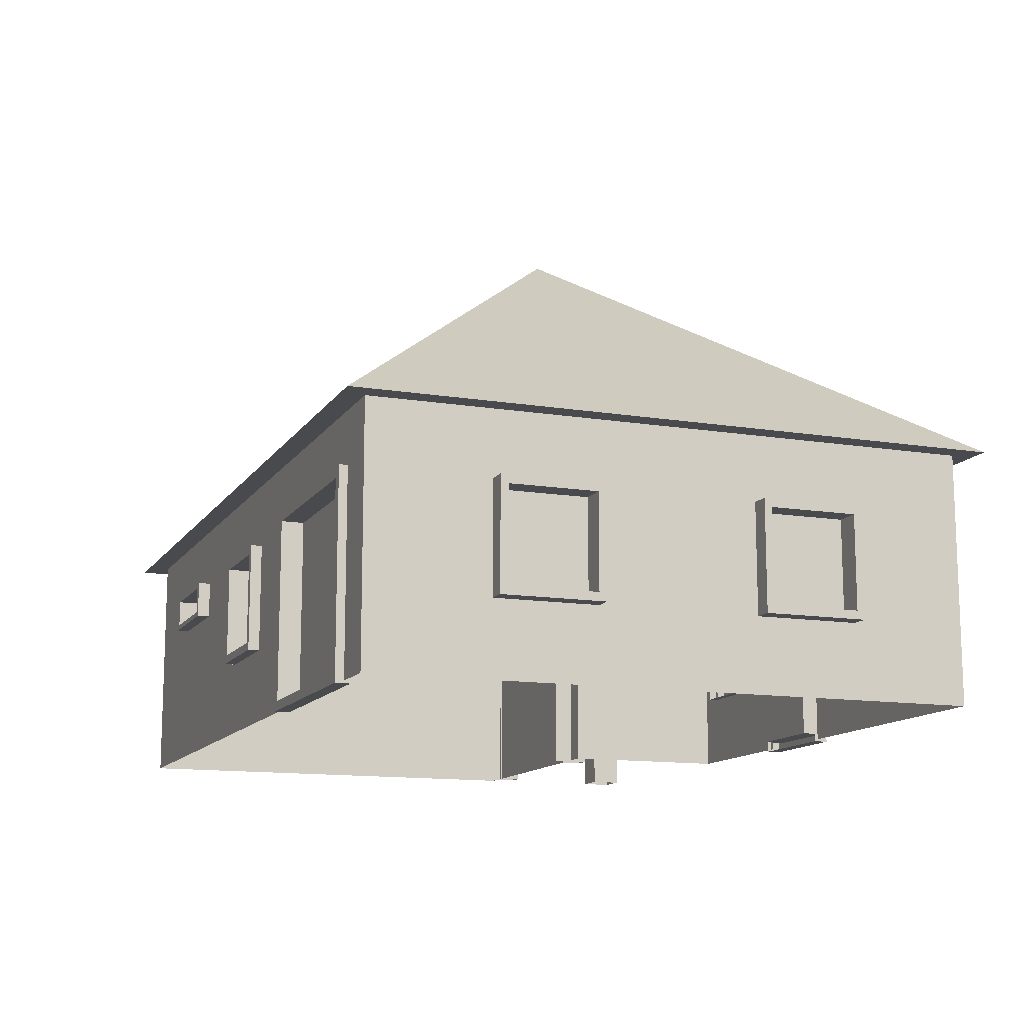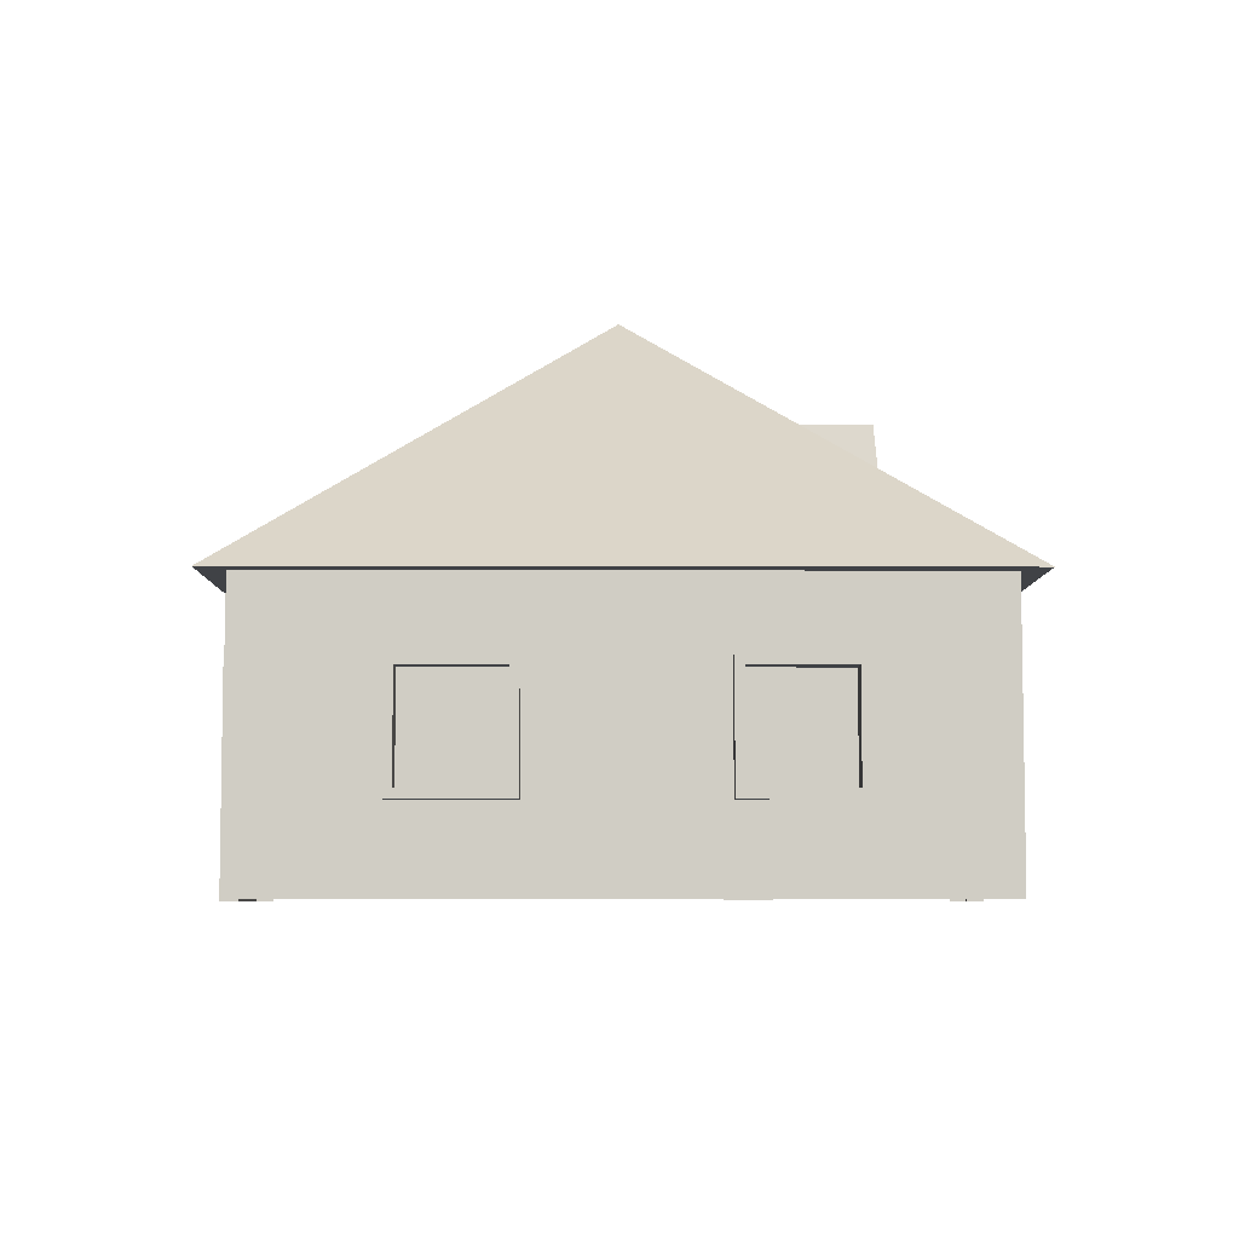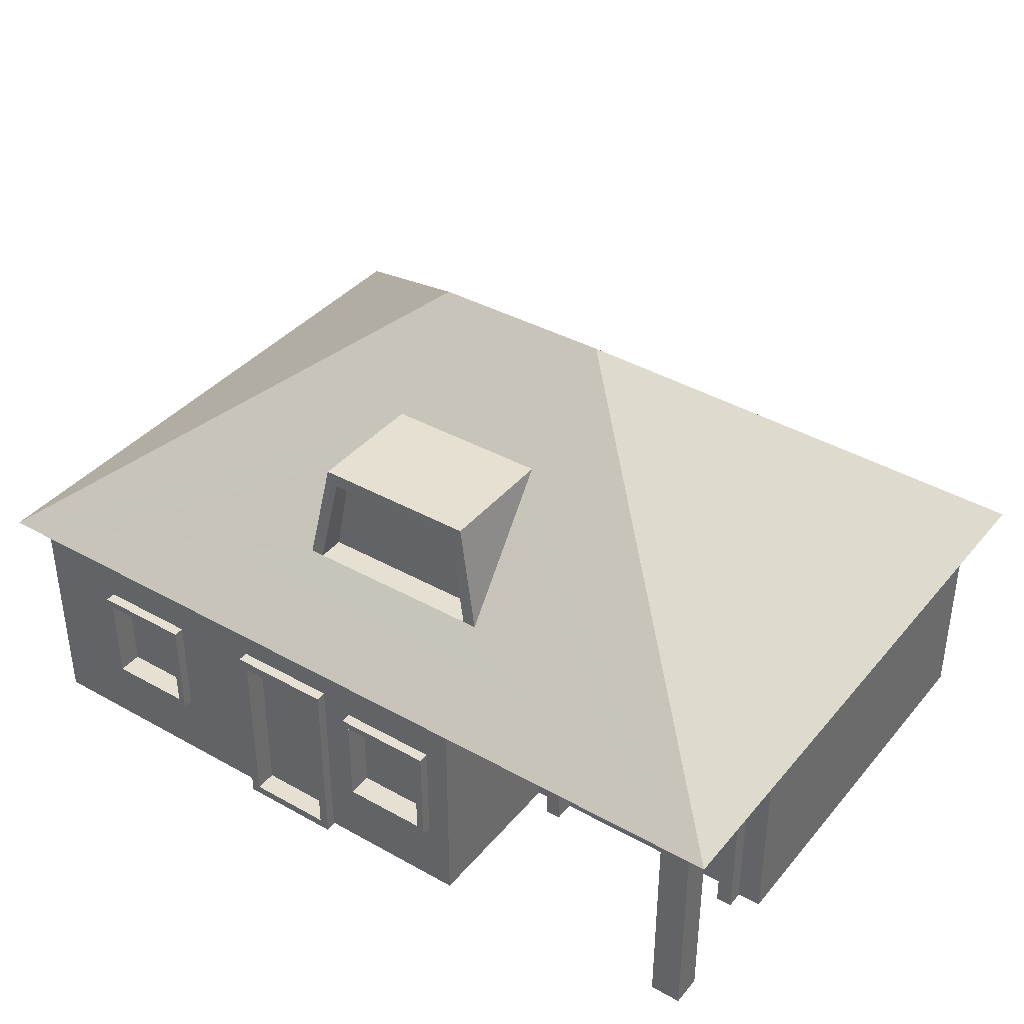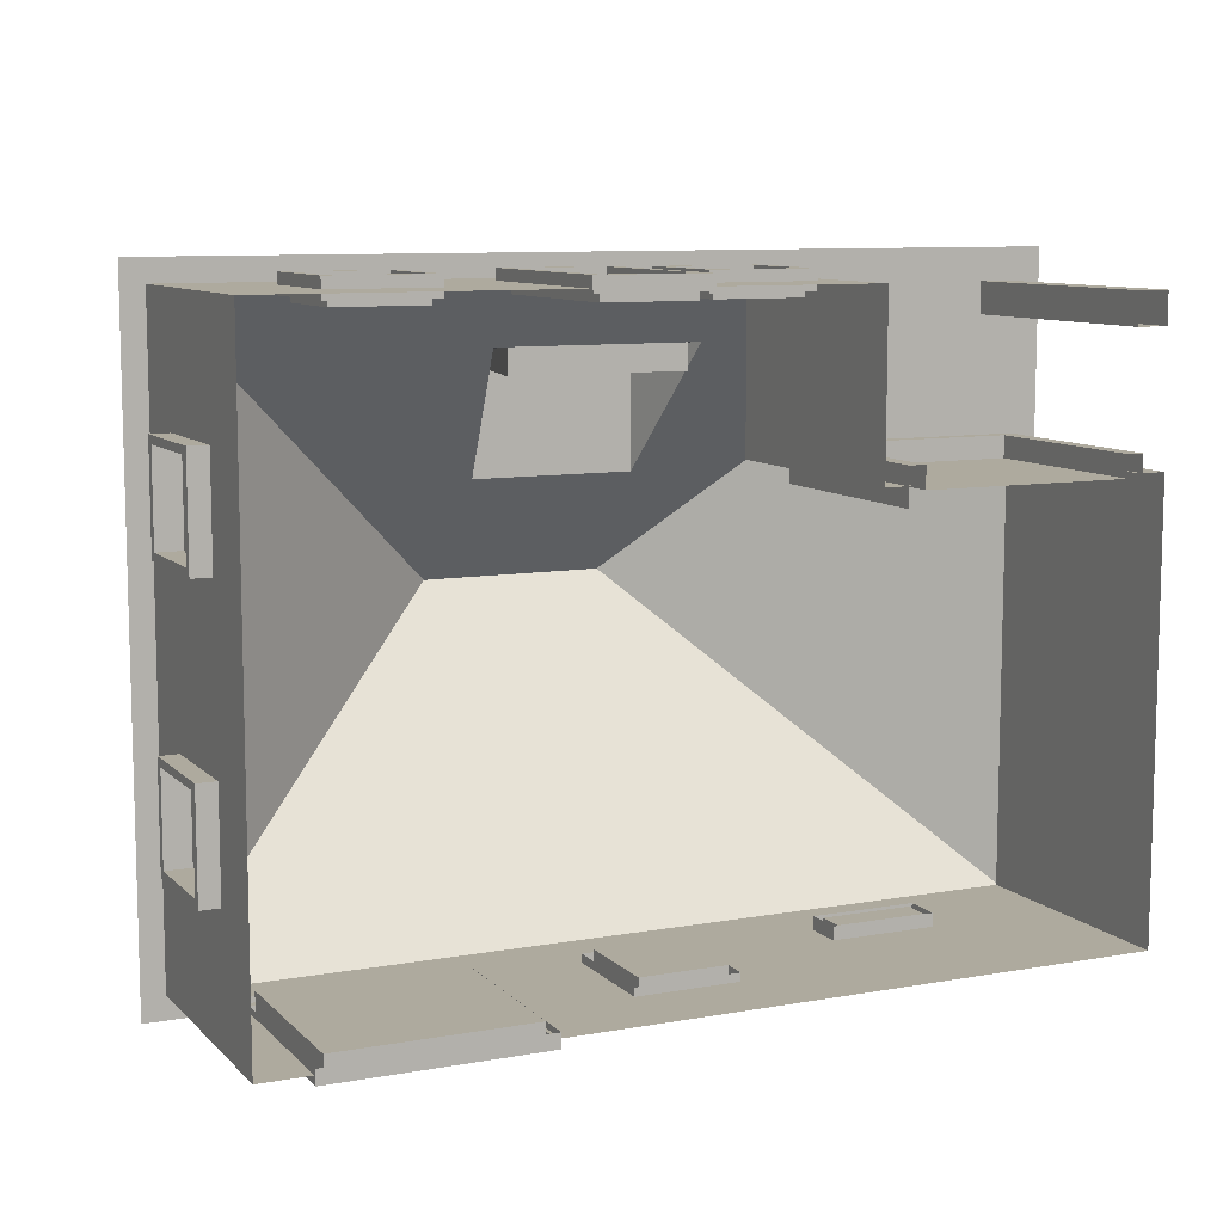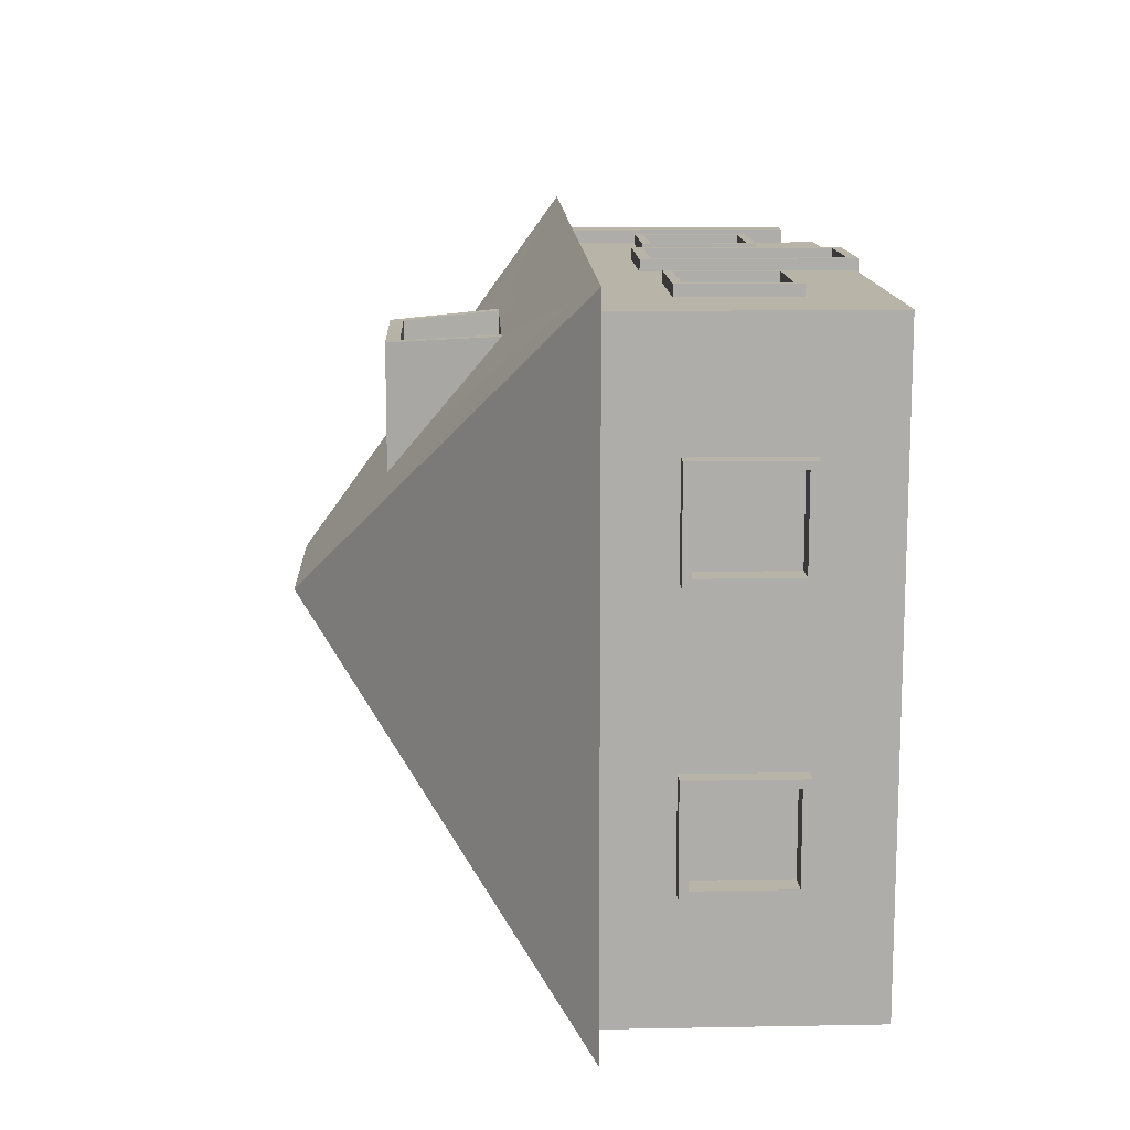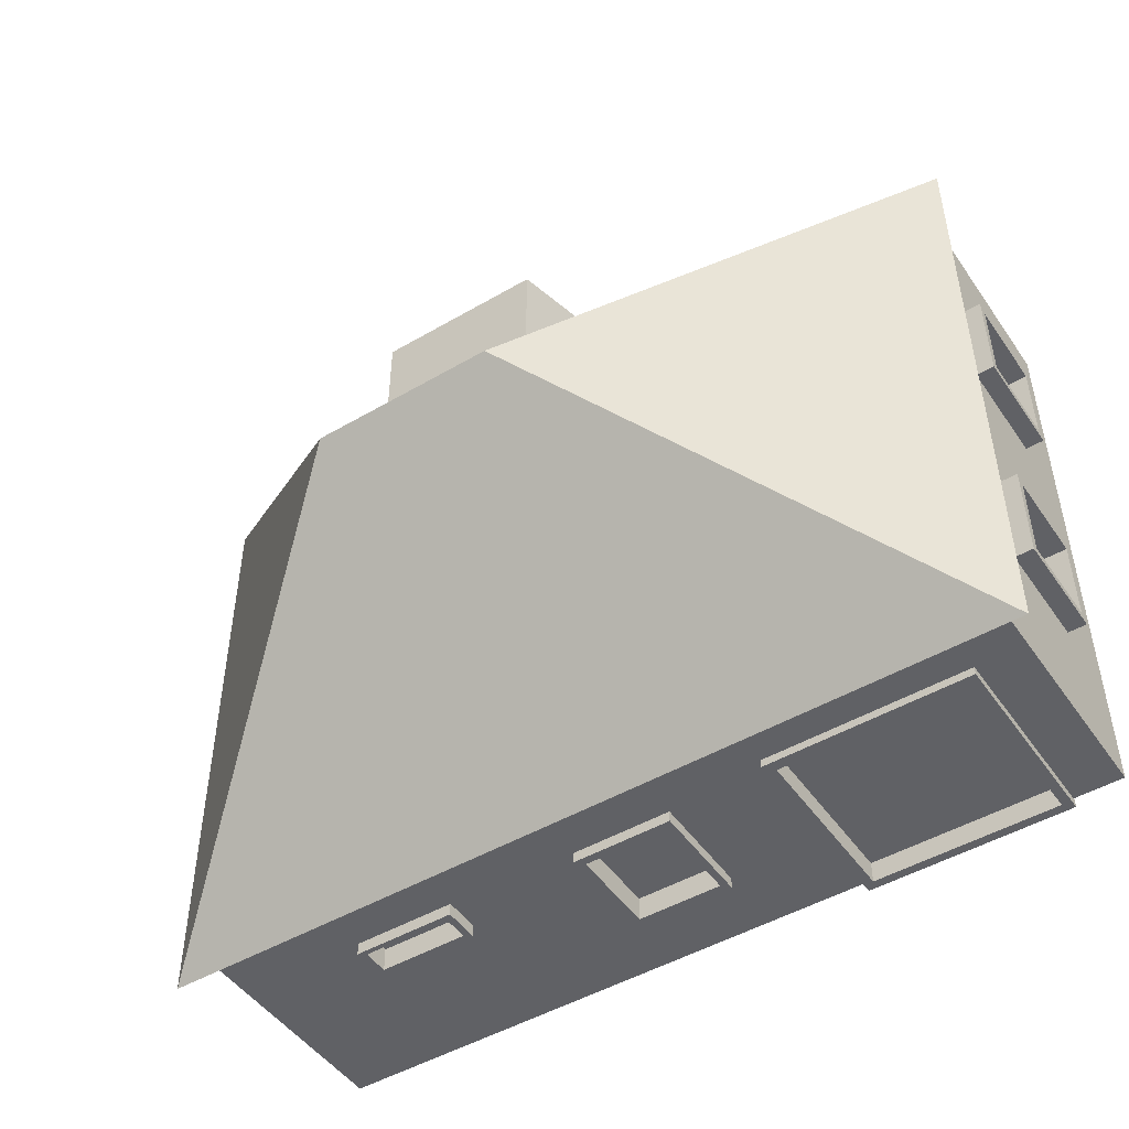
<metadata>
{"format":"obj","ext":"obj","renderer":"f3d","projection":"perspective","resolution":1024,"background":"white","views":[{"elev":-12.9,"azim":-110.9,"up":"+Y"},{"elev":-6.3,"azim":-90.4,"up":"+Y"},{"elev":38.4,"azim":35.2,"up":"+Y"},{"elev":9.3,"azim":-25.0,"up":"+Z"},{"elev":13.1,"azim":-92.4,"up":"+Z"},{"elev":-48.1,"azim":-146.8,"up":"+Z"}]}
</metadata>
<code>
o house3_baked_Cube.045
v -1.259 -0.6409 0.805
v -1.259 0.1802 0.805
v -1.259 -0.6409 -1.195
v -1.259 0.1802 -1.195
v 0.5828 -0.6409 0.246
v 0.5828 0.1802 0.246
v 1.525 -0.6409 -1.195
v 1.525 0.1802 -1.195
v 1.525 0.1802 0.246
v 1.525 -0.6409 0.246
v 0.5828 0.1802 0.805
v 0.5828 -0.6409 0.805
v 0.03363 -0.6409 0.805
v -0.2904 -0.6409 0.805
v 0.03363 -0.01078 0.805
v -0.2904 -0.01078 0.805
v 0.1663 -0.392 0.805
v 0.1663 -0.05022 0.805
v -0.6287 -0.392 0.805
v -0.6287 -0.05022 0.805
v 0.4814 -0.392 0.805
v 0.4814 -0.05022 0.805
v -0.9458 -0.392 0.805
v -0.9458 -0.05022 0.805
v 1.433 -0.6409 0.246
v 0.6744 -0.6409 0.246
v 1.433 0.02754 0.246
v 0.6744 0.02754 0.246
v -1.333 0.1802 -1.271
v 1.628 0.1802 -1.271
v 1.628 0.1802 0.8781
v -1.333 0.1802 0.8781
v -0.1266 1.071 -0.201
v 0.493 1.071 -0.201
v -1.079 -0.6409 -1.195
v -0.4123 -0.6409 -1.195
v -1.079 -0.01455 -1.195
v -0.4123 -0.01455 -1.195
v -0.05694 -0.05022 -1.195
v 0.2618 -0.05022 -1.195
v -0.05694 -0.392 -1.195
v 0.2618 -0.392 -1.195
v 0.737 -0.035 -1.195
v 1.061 -0.035 -1.195
v 0.737 -0.1467 -1.195
v 1.061 -0.1467 -1.195
v -1.259 -0.392 0.08556
v -1.259 -0.392 0.4121
v -1.259 -0.05022 0.08556
v -1.259 -0.05022 0.4121
v -1.259 -0.392 -0.4597
v -1.259 -0.05022 -0.4597
v -1.259 -0.392 -0.7831
v -1.259 -0.05022 -0.7831
v 0.4793 0.7756 0.1565
v 0.551 0.417 0.5912
v -0.07282 0.7756 0.1565
v -0.1445 0.417 0.5912
v 0.4793 0.7756 0.5646
v -0.07282 0.7756 0.5646
v 0.5049 0.417 0.5909
v -0.09844 0.417 0.5909
v 0.4427 0.731 0.5664
v -0.03623 0.731 0.5664
v 0.5049 0.4172 0.5024
v -0.09844 0.4172 0.5024
v 0.4427 0.731 0.5024
v -0.03623 0.731 0.5024
v 1.413 -0.641 0.7723
v 1.413 0.1926 0.7723
v 1.413 -0.641 0.668
v 1.413 0.1926 0.668
v 1.517 -0.641 0.7723
v 1.517 0.1926 0.7723
v 1.517 -0.641 0.668
v 1.517 0.1926 0.668
v -0.3057 -0.6485 0.8408
v -0.3057 0.007985 0.8408
v -0.3057 -0.6485 0.7933
v -0.3057 0.007985 0.7933
v 0.05244 -0.6485 0.8408
v 0.05244 0.007985 0.8408
v 0.05244 -0.6485 0.7933
v 0.05244 0.007985 0.7933
v -0.2738 -0.6174 0.8408
v -0.2738 -0.02776 0.8408
v 0.02055 -0.02776 0.8408
v 0.02055 -0.6174 0.8408
v -0.2738 -0.6174 0.7676
v -0.2738 -0.02776 0.7676
v 0.02055 -0.02776 0.7676
v 0.02055 -0.6174 0.7676
v -0.4012 -0.6485 -1.223
v -0.4012 0.007985 -1.223
v -0.4012 -0.6485 -1.175
v -0.4012 0.007985 -1.175
v -1.093 -0.6485 -1.223
v -1.093 0.007985 -1.223
v -1.093 -0.6485 -1.175
v -1.093 0.007985 -1.175
v -0.4331 -0.6174 -1.223
v -0.4331 -0.02776 -1.223
v -1.061 -0.02776 -1.223
v -1.061 -0.6174 -1.223
v -0.4331 -0.6174 -1.149
v -0.4331 -0.02776 -1.149
v -1.061 -0.02776 -1.149
v -1.061 -0.6174 -1.149
v 0.6577 -0.645 0.3042
v 0.6577 0.04055 0.3042
v 0.6577 -0.645 0.1829
v 0.6577 0.04055 0.1829
v 1.444 -0.645 0.3042
v 1.444 0.04055 0.3042
v 1.444 -0.645 0.1829
v 1.444 0.04055 0.1829
v 0.7115 -0.645 0.3042
v 0.7115 -0.006391 0.3042
v 1.39 -0.006391 0.3042
v 1.39 -0.645 0.3042
v 0.7115 -0.645 0.2328
v 0.7115 -0.006391 0.2328
v 1.39 -0.006391 0.2328
v 1.39 -0.645 0.2328
v -0.9561 -0.397 0.8406
v -0.9561 -0.03522 0.8406
v -0.9561 -0.397 0.7763
v -0.9561 -0.03522 0.7763
v -0.6167 -0.397 0.8406
v -0.6167 -0.03522 0.8406
v -0.6167 -0.397 0.7763
v -0.6167 -0.03522 0.7763
v -0.9307 -0.3696 0.8406
v -0.9307 -0.06257 0.8406
v -0.6421 -0.06257 0.8406
v -0.6421 -0.3696 0.8406
v -0.9307 -0.3696 0.7579
v -0.9307 -0.06257 0.7579
v -0.6421 -0.06257 0.7579
v -0.6421 -0.3696 0.7579
v 0.1595 -0.397 0.8406
v 0.1595 -0.03522 0.8406
v 0.1595 -0.397 0.7763
v 0.1595 -0.03522 0.7763
v 0.4988 -0.397 0.8406
v 0.4988 -0.03522 0.8406
v 0.4988 -0.397 0.7763
v 0.4988 -0.03522 0.7763
v 0.1848 -0.3696 0.8406
v 0.1848 -0.06257 0.8406
v 0.4735 -0.06257 0.8406
v 0.4735 -0.3696 0.8406
v 0.1848 -0.3696 0.7579
v 0.1848 -0.06257 0.7579
v 0.4735 -0.06257 0.7579
v 0.4735 -0.3696 0.7579
v -1.321 -0.397 0.07939
v -1.321 -0.03522 0.07939
v -1.257 -0.397 0.07939
v -1.257 -0.03522 0.07939
v -1.321 -0.397 0.4187
v -1.321 -0.03522 0.4187
v -1.257 -0.397 0.4187
v -1.257 -0.03522 0.4187
v -1.321 -0.3696 0.1047
v -1.321 -0.06257 0.1047
v -1.321 -0.06257 0.3934
v -1.321 -0.3696 0.3934
v -1.238 -0.3696 0.1047
v -1.238 -0.06257 0.1047
v -1.238 -0.06257 0.3934
v -1.238 -0.3696 0.3934
v -1.321 -0.397 -0.7932
v -1.321 -0.03522 -0.7932
v -1.257 -0.397 -0.7932
v -1.257 -0.03522 -0.7932
v -1.321 -0.397 -0.4539
v -1.321 -0.03522 -0.4539
v -1.257 -0.397 -0.4539
v -1.257 -0.03522 -0.4539
v -1.321 -0.3696 -0.7679
v -1.321 -0.06257 -0.7679
v -1.321 -0.06257 -0.4792
v -1.321 -0.3696 -0.4792
v -1.238 -0.3696 -0.7679
v -1.238 -0.06257 -0.7679
v -1.238 -0.06257 -0.4792
v -1.238 -0.3696 -0.4792
v 0.2756 -0.397 -1.232
v 0.2756 -0.03522 -1.232
v 0.2756 -0.397 -1.168
v 0.2756 -0.03522 -1.168
v -0.06376 -0.397 -1.232
v -0.06376 -0.03522 -1.232
v -0.06376 -0.397 -1.168
v -0.06376 -0.03522 -1.168
v 0.2502 -0.3696 -1.232
v 0.2502 -0.06257 -1.232
v -0.03842 -0.06257 -1.232
v -0.03842 -0.3696 -1.232
v 0.2502 -0.3696 -1.149
v 0.2502 -0.06257 -1.149
v -0.03842 -0.06257 -1.149
v -0.03842 -0.3696 -1.149
v 1.077 -0.1493 -1.237
v 1.077 -0.02503 -1.237
v 1.077 -0.1493 -1.151
v 1.077 -0.02503 -1.151
v 0.7233 -0.1493 -1.237
v 0.7233 -0.02503 -1.237
v 0.7233 -0.1493 -1.151
v 0.7233 -0.02503 -1.151
v 1.053 -0.1324 -1.237
v 1.053 -0.04199 -1.237
v 0.7471 -0.04199 -1.237
v 0.7471 -0.1324 -1.237
v 1.053 -0.1324 -1.155
v 1.053 -0.04199 -1.155
v 0.7471 -0.04199 -1.155
v 0.7471 -0.1324 -1.155
f 78 80 79 77
f 84 82 81 83
f 78 77 85 86
f 77 79 83 81
f 82 84 80 78
f 85 88 92 89
f 77 81 88 85
f 82 78 86 87
f 81 82 87 88
f 91 90 89 92
f 88 87 91 92
f 87 86 90 91
f 86 85 89 90
f 94 96 95 93
f 100 98 97 99
f 94 93 101 102
f 93 95 99 97
f 98 100 96 94
f 101 104 108 105
f 93 97 104 101
f 98 94 102 103
f 97 98 103 104
f 107 106 105 108
f 104 103 107 108
f 103 102 106 107
f 102 101 105 106
f 47 1 48
f 11 12 5 6
f 8 9 10 7
f 9 6 28 27
f 13 12 21 17
f 12 11 22 21
f 13 17 18 15
f 16 20 19 14
f 1 14 19 23
f 2 1 23 24
f 11 2 16 15
f 24 20 2
f 16 2 20
f 15 18 11
f 22 11 18
f 6 5 26 28
f 10 9 27 25
f 2 32 29 4
f 8 4 29 30
f 9 8 30 31
f 11 6 9 31
f 32 11 31
f 11 32 2
f 56 59 63 61
f 31 30 34
f 30 29 33 34
f 32 33 29
f 3 4 37 35
f 36 38 39 41
f 7 36 41 42
f 8 40 39 4
f 39 38 4
f 4 38 37
f 40 8 43
f 40 43 45 42
f 7 42 45 46
f 7 46 44 8
f 43 8 44
f 1 47 51 3
f 3 51 53
f 4 3 53 54
f 54 52 4
f 4 52 49 2
f 50 2 49
f 1 2 50 48
f 51 47 49 52
f 55 57 60 59
f 58 60 57
f 55 59 56
f 59 60 64 63
f 61 63 67 65
f 60 58 62 64
f 64 62 66 68
f 63 64 68 67
f 68 66 65 67
f 31 34 55 56
f 34 33 57 55
f 32 58 57 33
f 56 61 31
f 65 66 62 61
f 32 31 61 62
f 62 58 32
f 70 72 71 69
f 72 76 75 71
f 76 74 73 75
f 74 70 69 73
f 110 112 111 109
f 113 114 119 120
f 116 114 113 115
f 114 110 118 119
f 114 116 112 110
f 110 109 117 118
f 123 122 121 124
f 120 119 123 124
f 118 117 121 122
f 119 118 122 123
f 126 128 127 125
f 135 134 138 139
f 132 130 129 131
f 130 126 134 135
f 125 127 131 129
f 130 132 128 126
f 129 130 135 136
f 126 125 133 134
f 125 129 136 133
f 139 138 137 140
f 134 133 137 138
f 133 136 140 137
f 136 135 139 140
f 142 144 143 141
f 151 150 154 155
f 148 146 145 147
f 146 142 150 151
f 141 143 147 145
f 146 148 144 142
f 145 146 151 152
f 142 141 149 150
f 141 145 152 149
f 155 154 153 156
f 150 149 153 154
f 149 152 156 153
f 152 151 155 156
f 158 160 159 157
f 167 166 170 171
f 164 162 161 163
f 162 158 166 167
f 157 159 163 161
f 162 164 160 158
f 161 162 167 168
f 158 157 165 166
f 157 161 168 165
f 171 170 169 172
f 166 165 169 170
f 165 168 172 169
f 168 167 171 172
f 174 176 175 173
f 183 182 186 187
f 180 178 177 179
f 178 174 182 183
f 173 175 179 177
f 178 180 176 174
f 177 178 183 184
f 174 173 181 182
f 173 177 184 181
f 187 186 185 188
f 182 181 185 186
f 181 184 188 185
f 184 183 187 188
f 190 192 191 189
f 199 198 202 203
f 196 194 193 195
f 194 190 198 199
f 189 191 195 193
f 194 196 192 190
f 193 194 199 200
f 190 189 197 198
f 189 193 200 197
f 203 202 201 204
f 198 197 201 202
f 197 200 204 201
f 200 199 203 204
f 206 208 207 205
f 215 214 218 219
f 212 210 209 211
f 210 206 214 215
f 205 207 211 209
f 210 212 208 206
f 209 210 215 216
f 206 205 213 214
f 205 209 216 213
f 219 218 217 220
f 214 213 217 218
f 213 216 220 217
f 216 215 219 220

</code>
